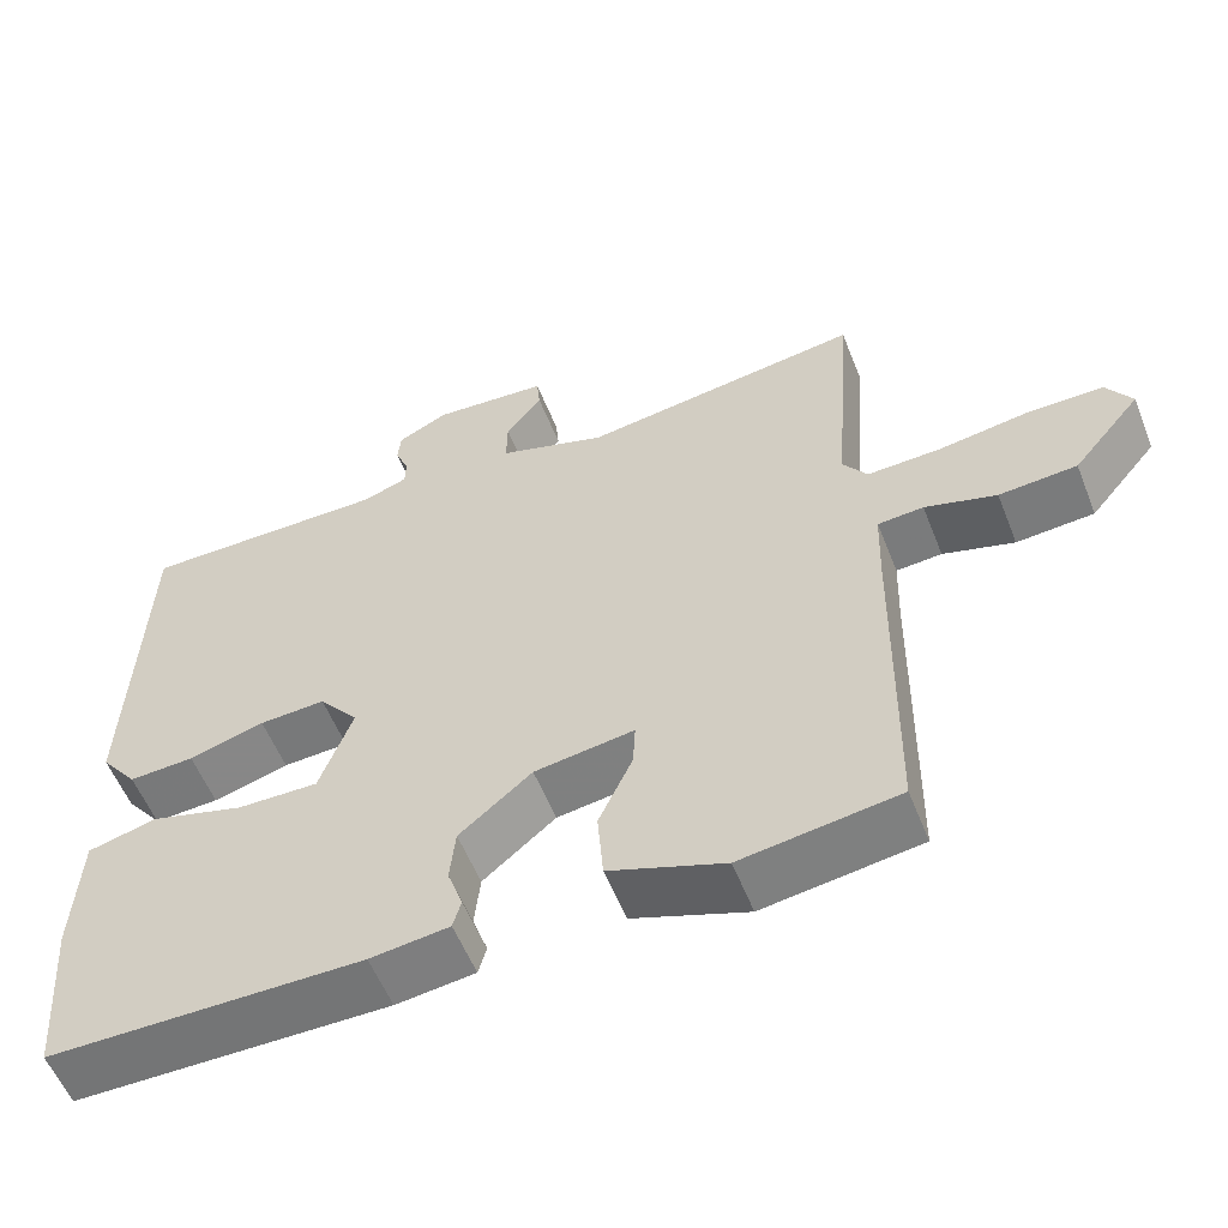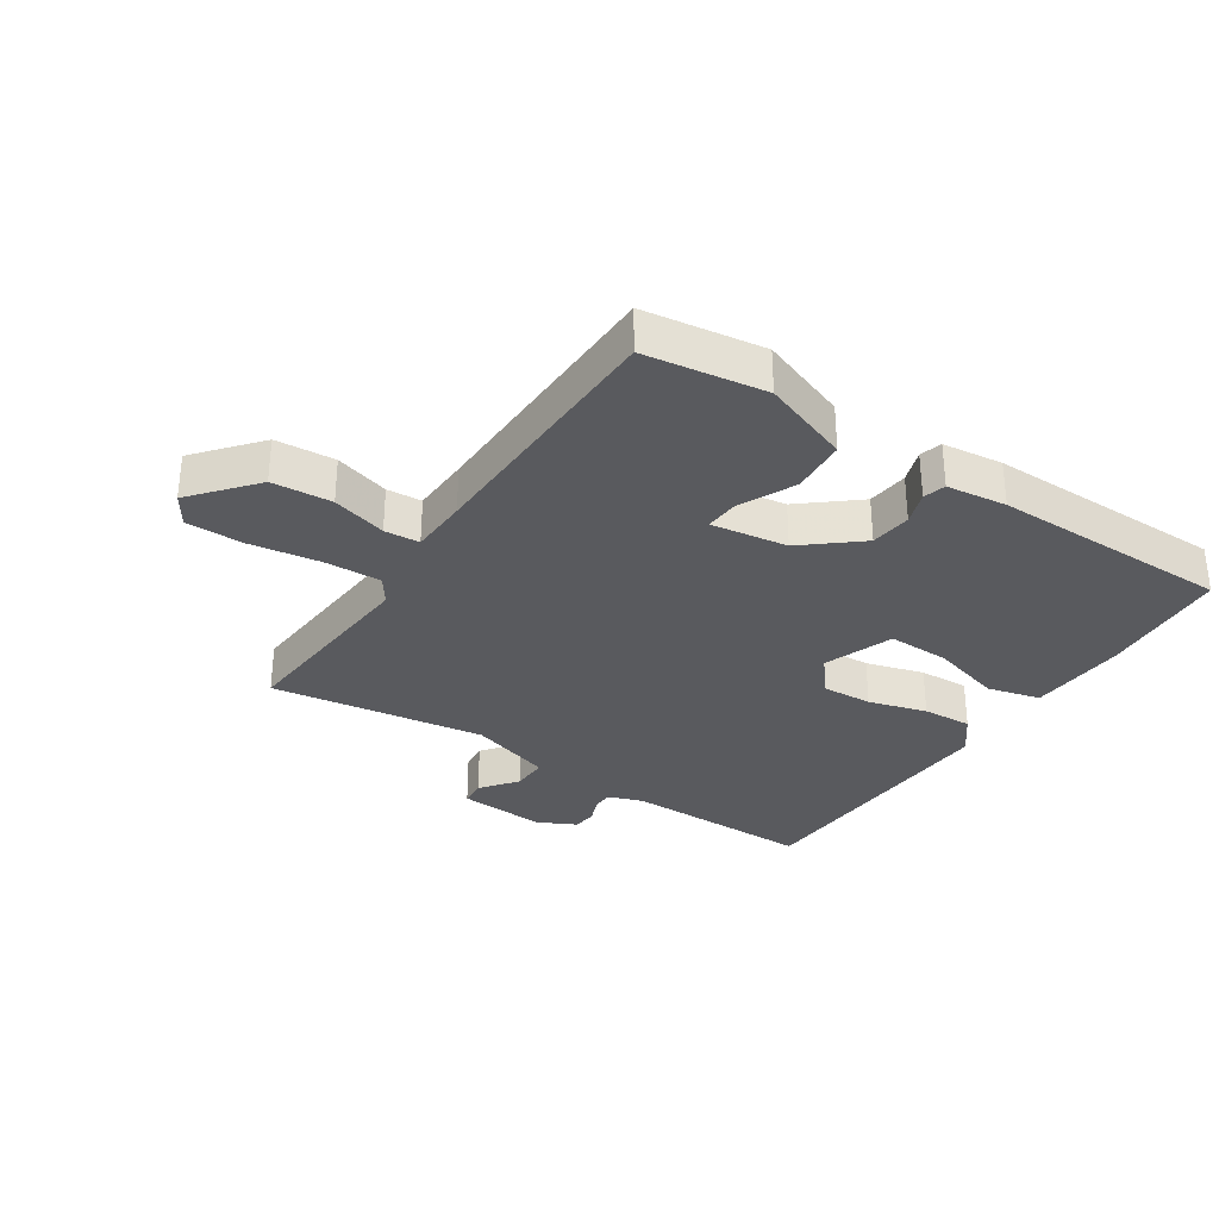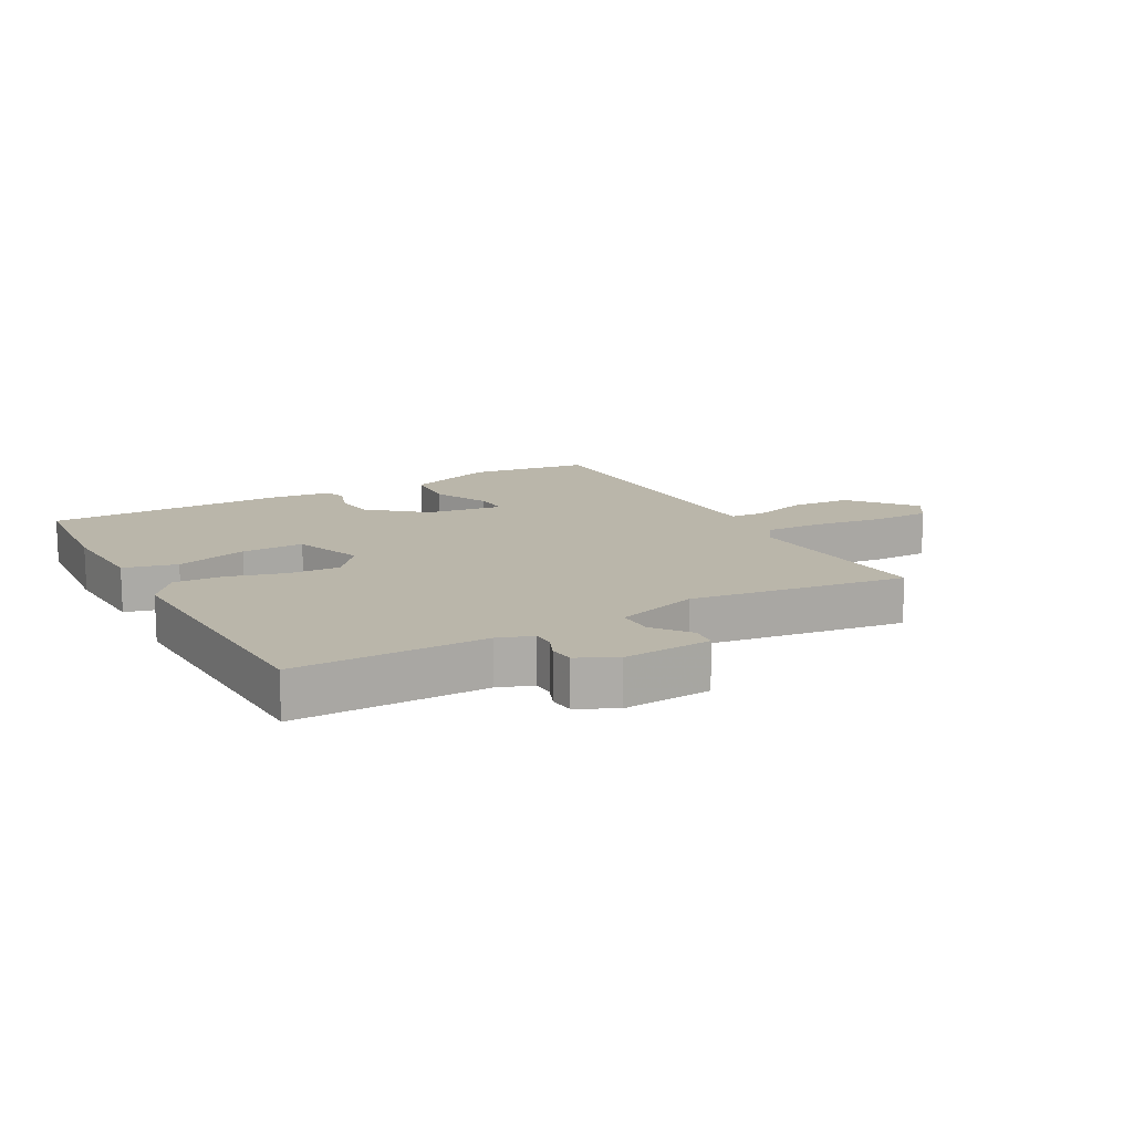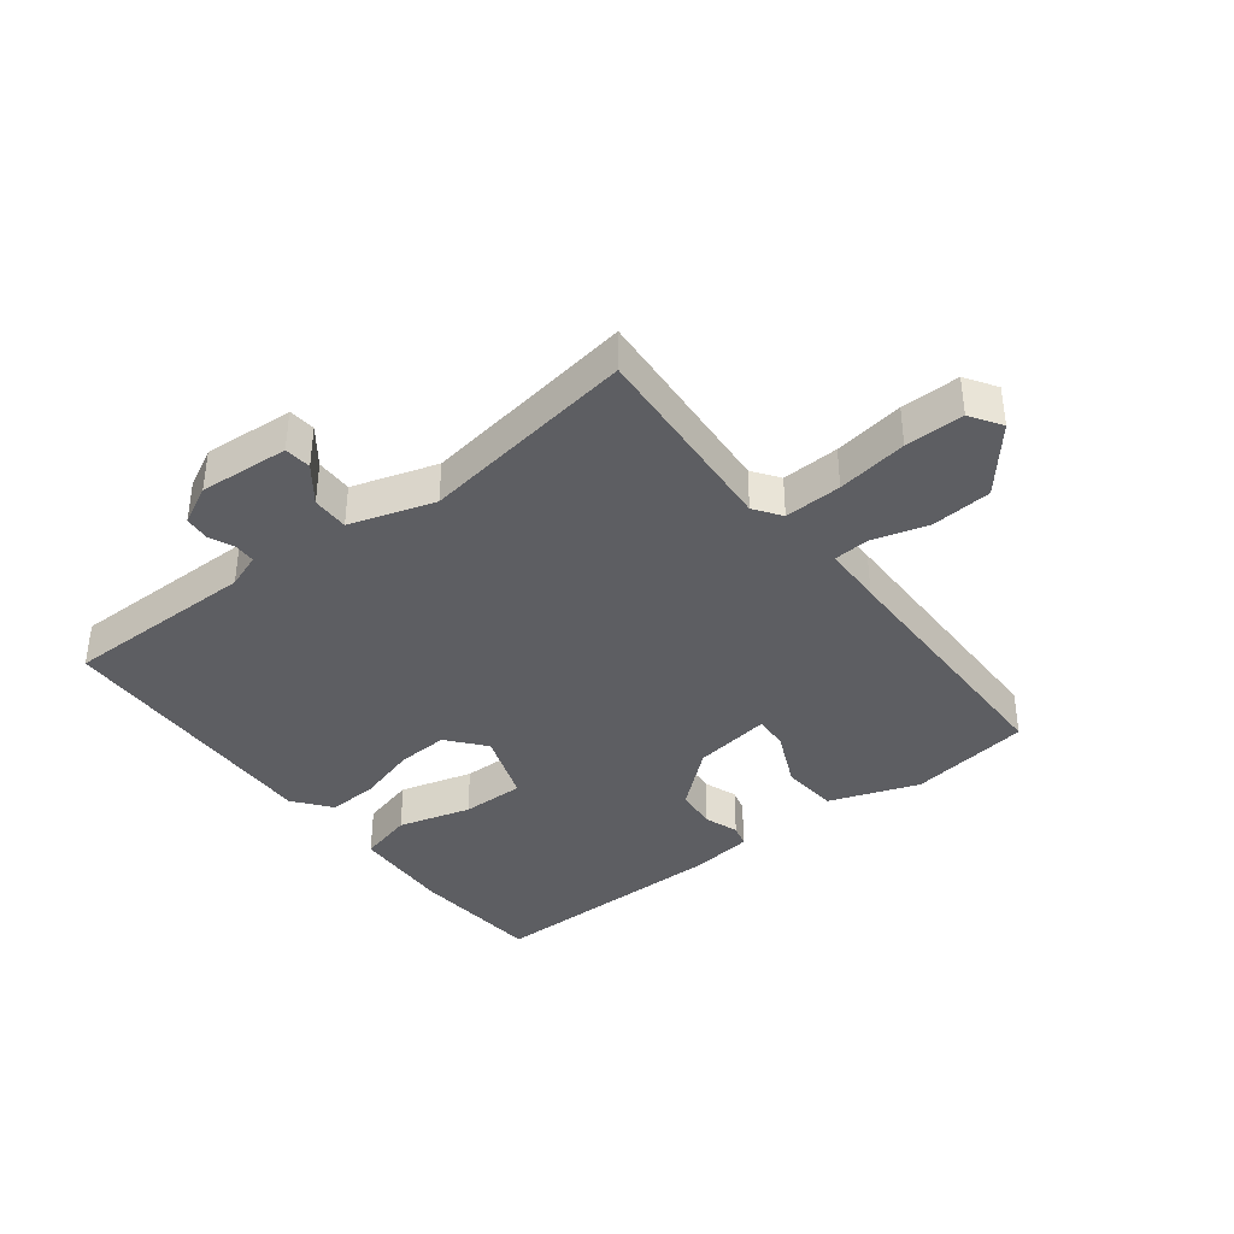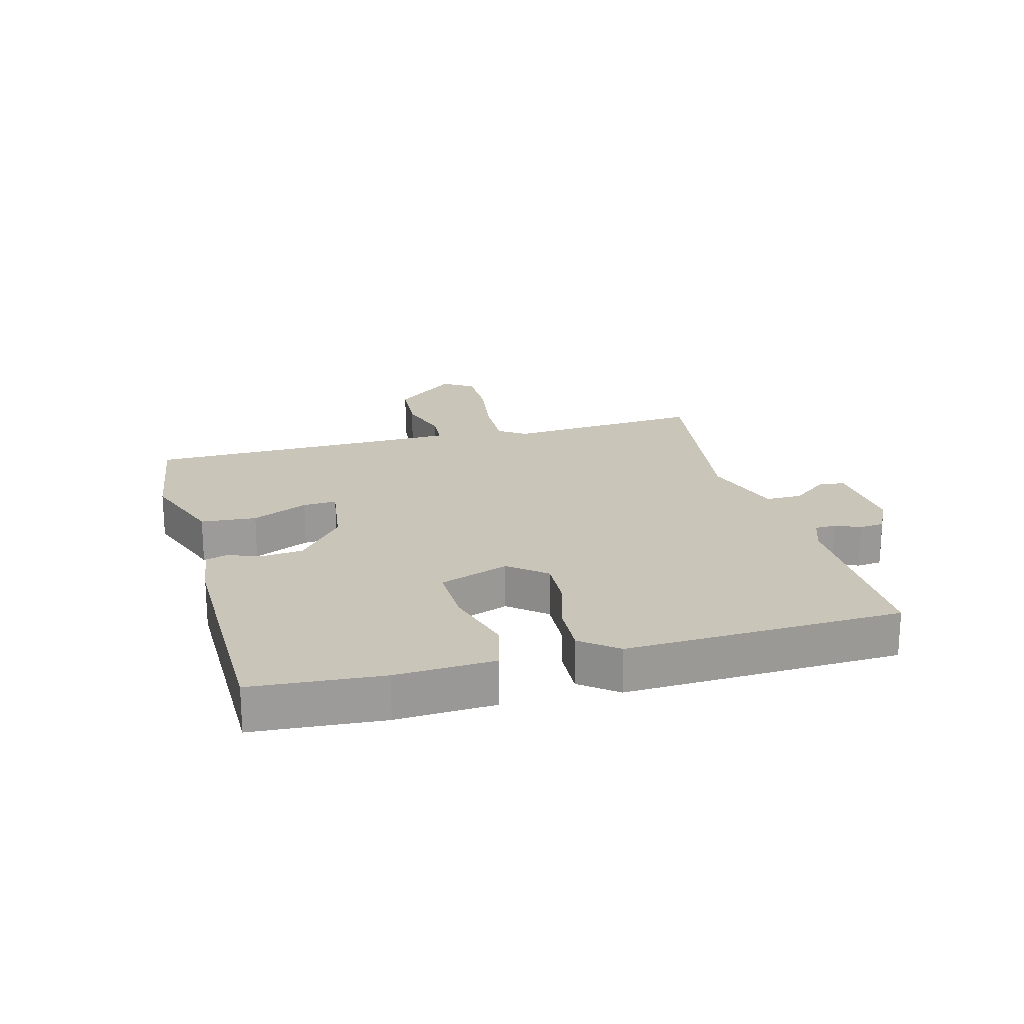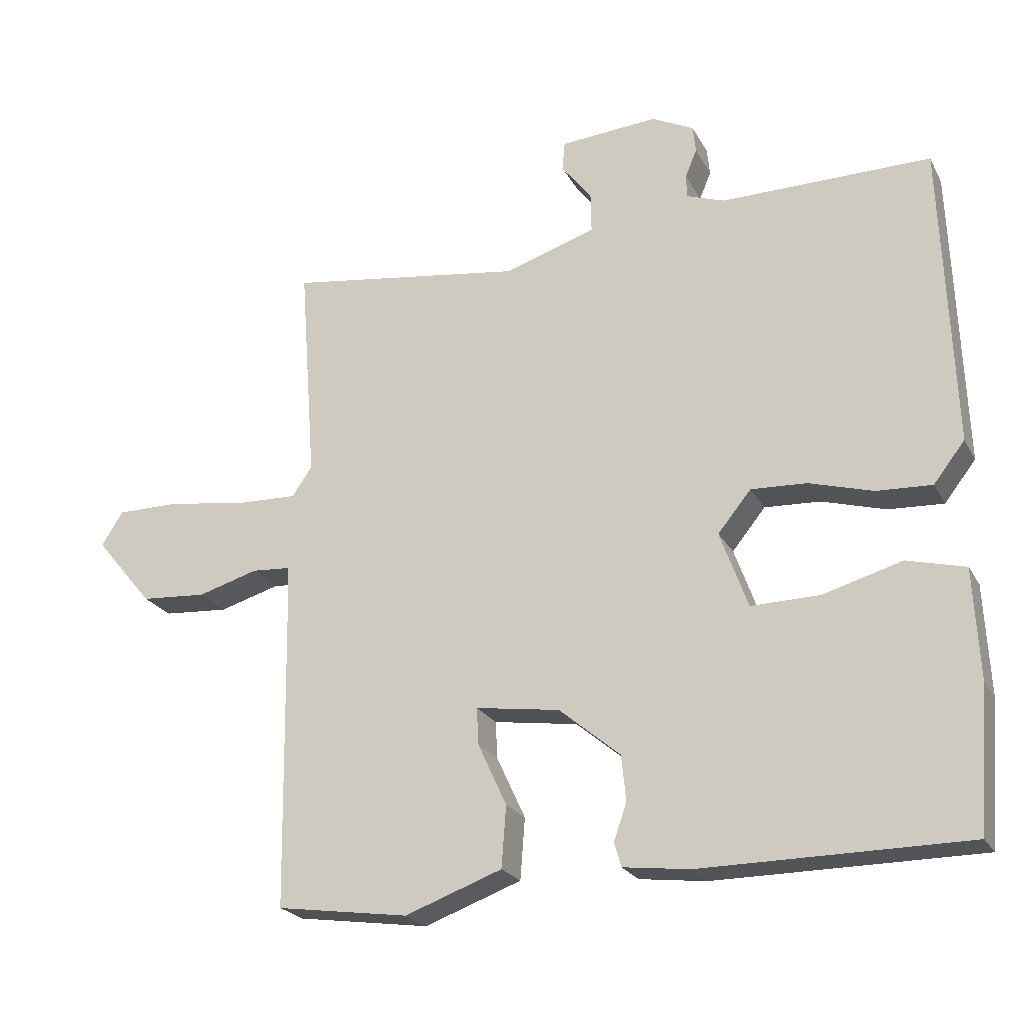
<metadata>
{"format":"obj","ext":"obj","renderer":"f3d","projection":"perspective","resolution":1024,"background":"white","views":[{"elev":-56.5,"azim":21.5,"up":"+Z"},{"elev":-31.8,"azim":146.5,"up":"+Y"},{"elev":13.8,"azim":-29.0,"up":"+Y"},{"elev":-38.6,"azim":38.0,"up":"+Y"},{"elev":20.6,"azim":-105.0,"up":"+Y"},{"elev":-22.8,"azim":-158.0,"up":"+Z"}]}
</metadata>
<code>
v -0.5 0.07 0.5
v -0.191 0.07 0.498
v -0.135 0.07 0.518
v -0.134 0.07 0.552
v -0.151 0.07 0.593
v -0.147 0.07 0.633
v -0.085 0.07 0.664
v 0.059 0.07 0.653
v 0.063 0.07 0.61
v 0.018 0.07 0.552
v 0.017 0.07 0.493
v 0.152 0.07 0.45
v 0.5 0.07 0.5
v 0.476 0.07 0.178
v 0.506 0.07 0.135
v 0.598 0.07 0.138
v 0.711 0.07 0.155
v 0.805 0.07 0.155
v 0.837 0.07 0.105
v 0.752 0.07 0.003
v 0.655 0.07 -0.004
v 0.566 0.07 0.022
v 0.509 0.07 0.018
v 0.506 0.07 -0.077
v 0.5 0.07 -0.5
v 0.305 0.07 -0.528
v 0.162 0.07 -0.476
v 0.155 0.07 -0.386
v 0.197 0.07 -0.295
v 0.2 0.07 -0.24
v 0.076 0.07 -0.258
v -0.014 0.07 -0.333
v -0.021 0.07 -0.4
v -0.002 0.07 -0.454
v -0.012 0.07 -0.49
v -0.11 0.07 -0.502
v -0.5 0.07 -0.5
v -0.516 0.07 -0.29
v -0.508 0.07 -0.13
v -0.422 0.07 -0.108
v -0.306 0.07 -0.141
v -0.205 0.07 -0.143
v -0.164 0.07 -0.03
v -0.213 0.07 0.03
v -0.295 0.07 0.026
v -0.389 0.07 -0.001
v -0.47 0.07 -0.005
v -0.516 0.07 0.054
v -0.5 0 0.5
v -0.191 0 0.498
v -0.135 0 0.518
v -0.134 0 0.552
v -0.151 0 0.593
v -0.147 0 0.633
v -0.085 0 0.664
v 0.059 0 0.653
v 0.063 0 0.61
v 0.018 0 0.552
v 0.017 0 0.493
v 0.152 0 0.45
v 0.5 0 0.5
v 0.476 0 0.178
v 0.506 0 0.135
v 0.598 0 0.138
v 0.711 0 0.155
v 0.805 0 0.155
v 0.837 0 0.105
v 0.752 0 0.003
v 0.655 0 -0.004
v 0.566 0 0.022
v 0.509 0 0.018
v 0.506 0 -0.077
v 0.5 0 -0.5
v 0.305 0 -0.528
v 0.162 0 -0.476
v 0.155 0 -0.386
v 0.197 0 -0.295
v 0.2 0 -0.24
v 0.076 0 -0.258
v -0.014 0 -0.333
v -0.021 0 -0.4
v -0.002 0 -0.454
v -0.012 0 -0.49
v -0.11 0 -0.502
v -0.5 0 -0.5
v -0.516 0 -0.29
v -0.508 0 -0.13
v -0.422 0 -0.108
v -0.306 0 -0.141
v -0.205 0 -0.143
v -0.164 0 -0.03
v -0.213 0 0.03
v -0.295 0 0.026
v -0.389 0 -0.001
v -0.47 0 -0.005
v -0.516 0 0.054
f 48 1 2
f 47 48 2
f 46 47 2
f 45 46 2
f 44 45 2 3
f 43 44 3
f 39 40 41
f 38 39 41
f 37 38 41
f 36 37 41
f 35 36 41
f 34 35 41
f 33 34 41
f 32 33 41 42
f 31 32 42 43
f 27 28 29
f 26 27 29
f 25 26 29
f 24 25 29
f 23 24 29 30
f 20 21 22
f 19 20 22
f 18 19 22
f 17 18 22
f 16 17 22
f 15 16 22 23
f 31 43 3
f 30 31 3
f 23 30 3
f 15 23 3
f 14 15 3
f 8 9 10
f 7 8 10
f 6 7 10
f 5 6 10
f 4 5 10
f 4 10 11
f 3 4 11
f 14 3 11 12
f 12 13 14
f 50 49 96
f 50 96 95
f 50 95 94
f 50 94 93
f 51 50 93 92
f 51 92 91
f 89 88 87
f 89 87 86
f 89 86 85
f 89 85 84
f 89 84 83
f 89 83 82
f 89 82 81
f 90 89 81 80
f 91 90 80 79
f 77 76 75
f 77 75 74
f 77 74 73
f 77 73 72
f 78 77 72 71
f 70 69 68
f 70 68 67
f 70 67 66
f 70 66 65
f 70 65 64
f 71 70 64 63
f 51 91 79
f 51 79 78
f 51 78 71
f 51 71 63
f 51 63 62
f 58 57 56
f 58 56 55
f 58 55 54
f 58 54 53
f 58 53 52
f 59 58 52
f 59 52 51
f 60 59 51 62
f 62 61 60
f 1 49 50 2
f 2 50 51 3
f 3 51 52 4
f 4 52 53 5
f 5 53 54 6
f 6 54 55 7
f 7 55 56 8
f 8 56 57 9
f 9 57 58 10
f 10 58 59 11
f 11 59 60 12
f 12 60 61 13
f 13 61 62 14
f 14 62 63 15
f 15 63 64 16
f 16 64 65 17
f 17 65 66 18
f 18 66 67 19
f 19 67 68 20
f 20 68 69 21
f 21 69 70 22
f 22 70 71 23
f 23 71 72 24
f 24 72 73 25
f 25 73 74 26
f 26 74 75 27
f 27 75 76 28
f 28 76 77 29
f 29 77 78 30
f 30 78 79 31
f 31 79 80 32
f 32 80 81 33
f 33 81 82 34
f 34 82 83 35
f 35 83 84 36
f 36 84 85 37
f 37 85 86 38
f 38 86 87 39
f 39 87 88 40
f 40 88 89 41
f 41 89 90 42
f 42 90 91 43
f 43 91 92 44
f 44 92 93 45
f 45 93 94 46
f 46 94 95 47
f 47 95 96 48
f 48 96 49 1

</code>
